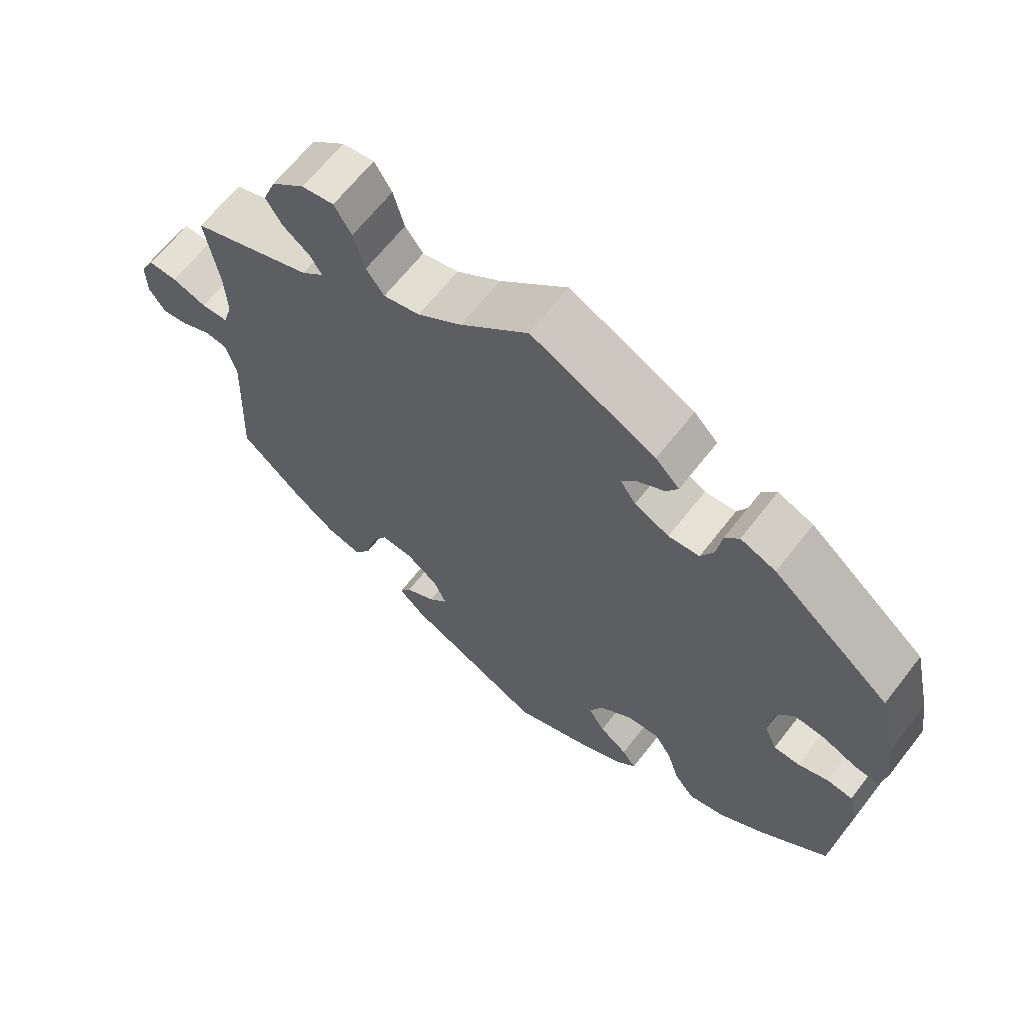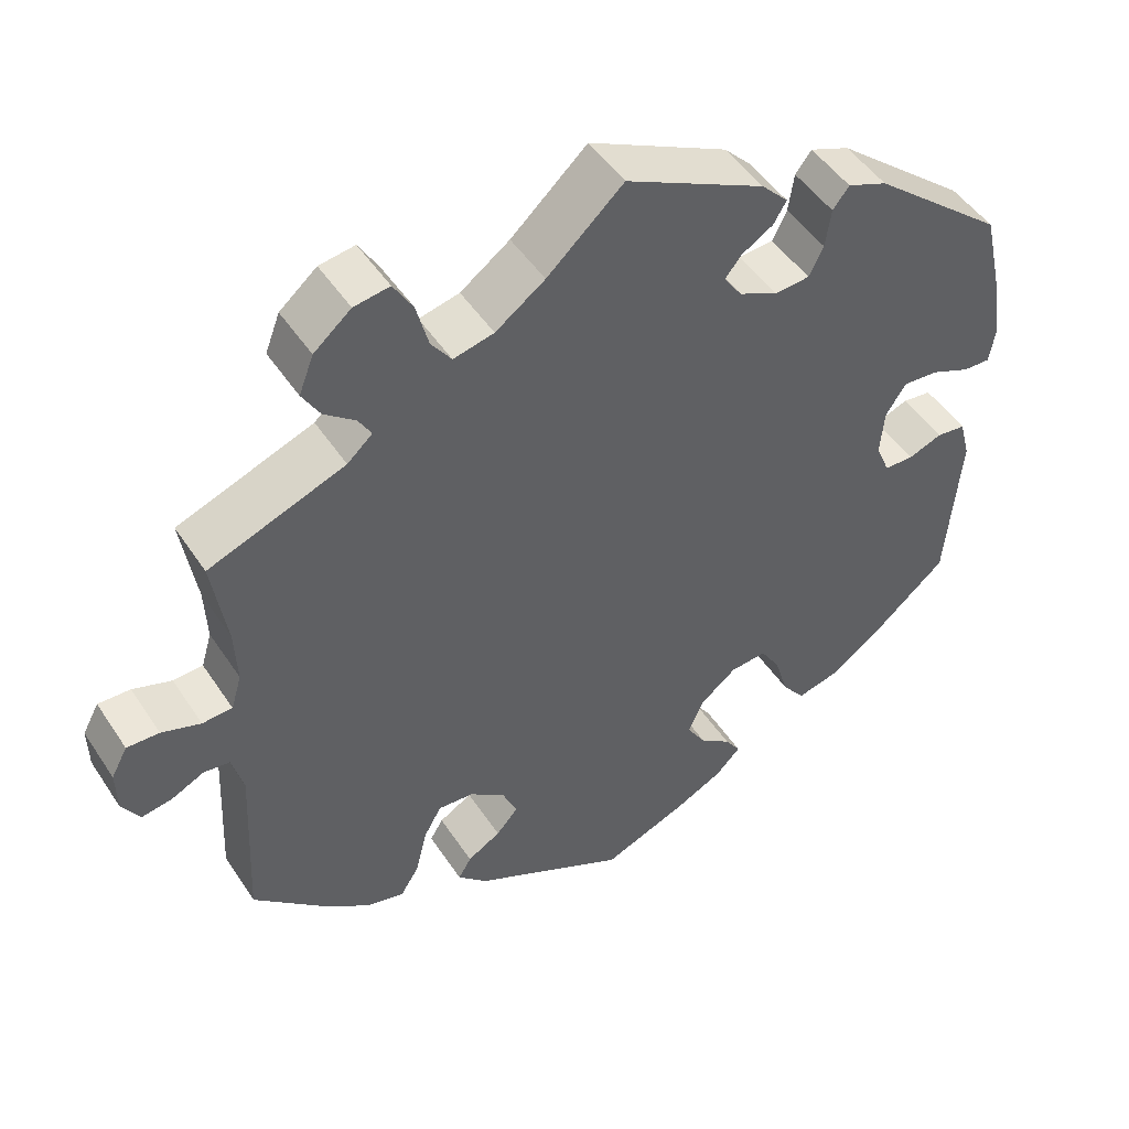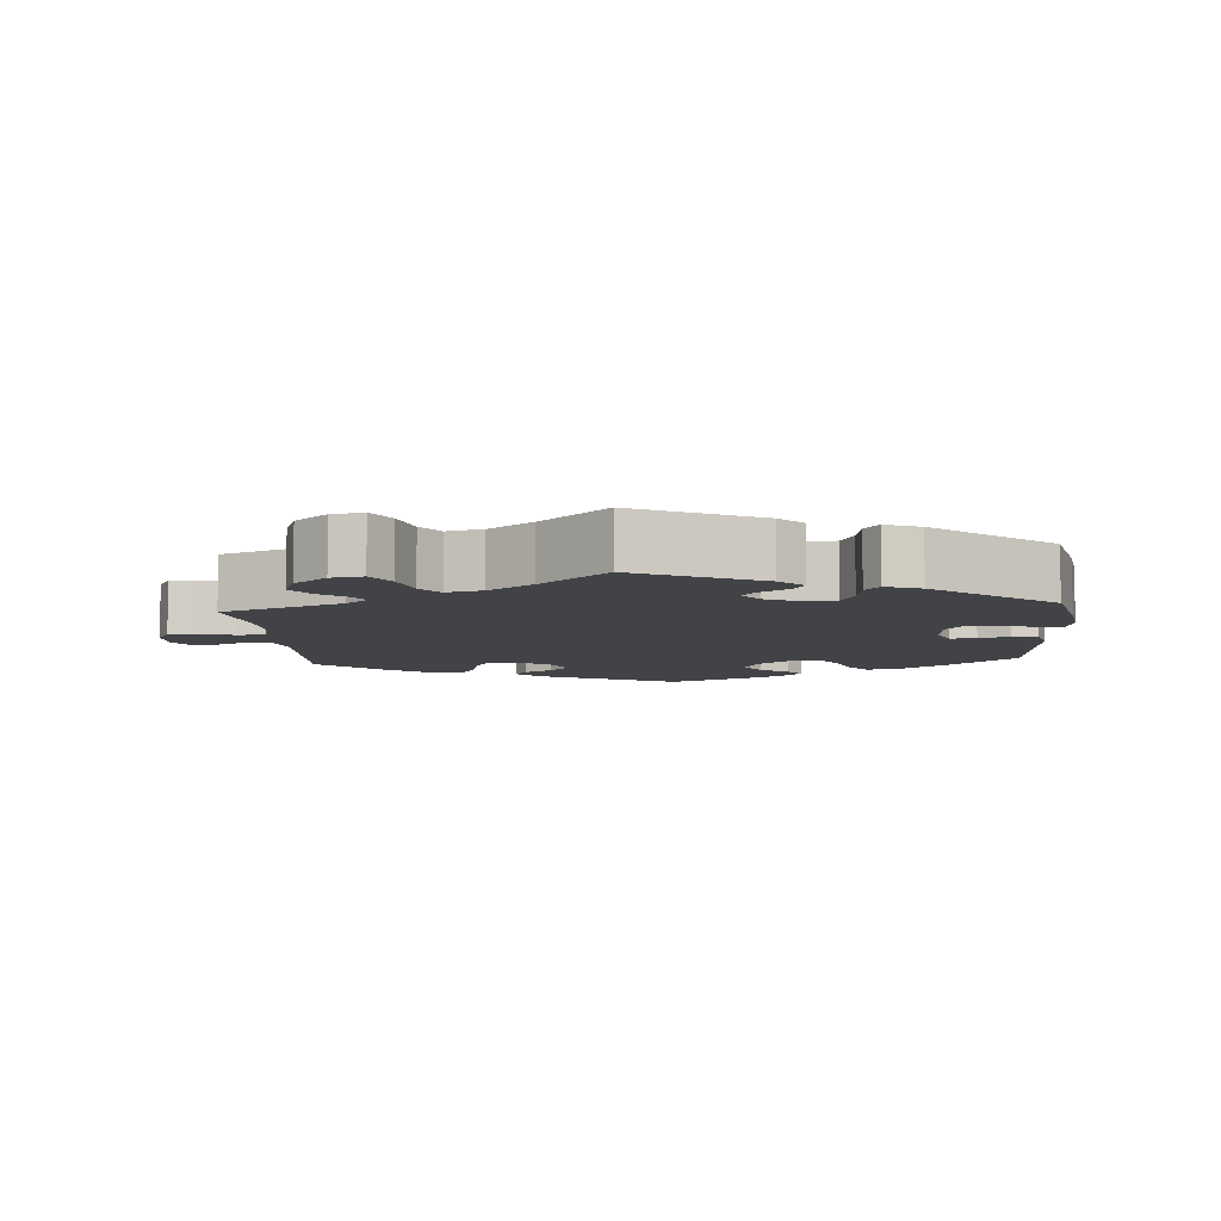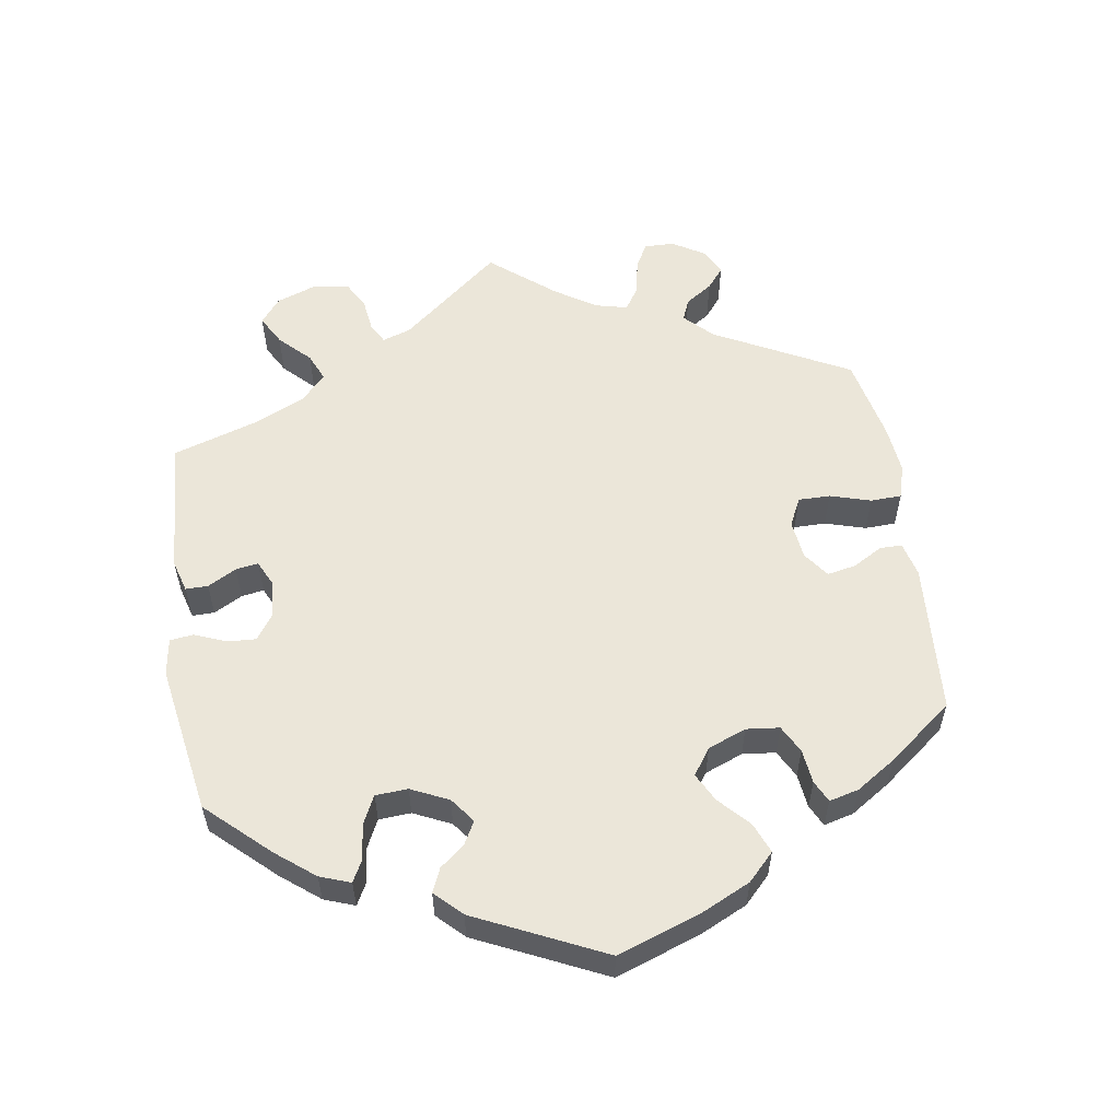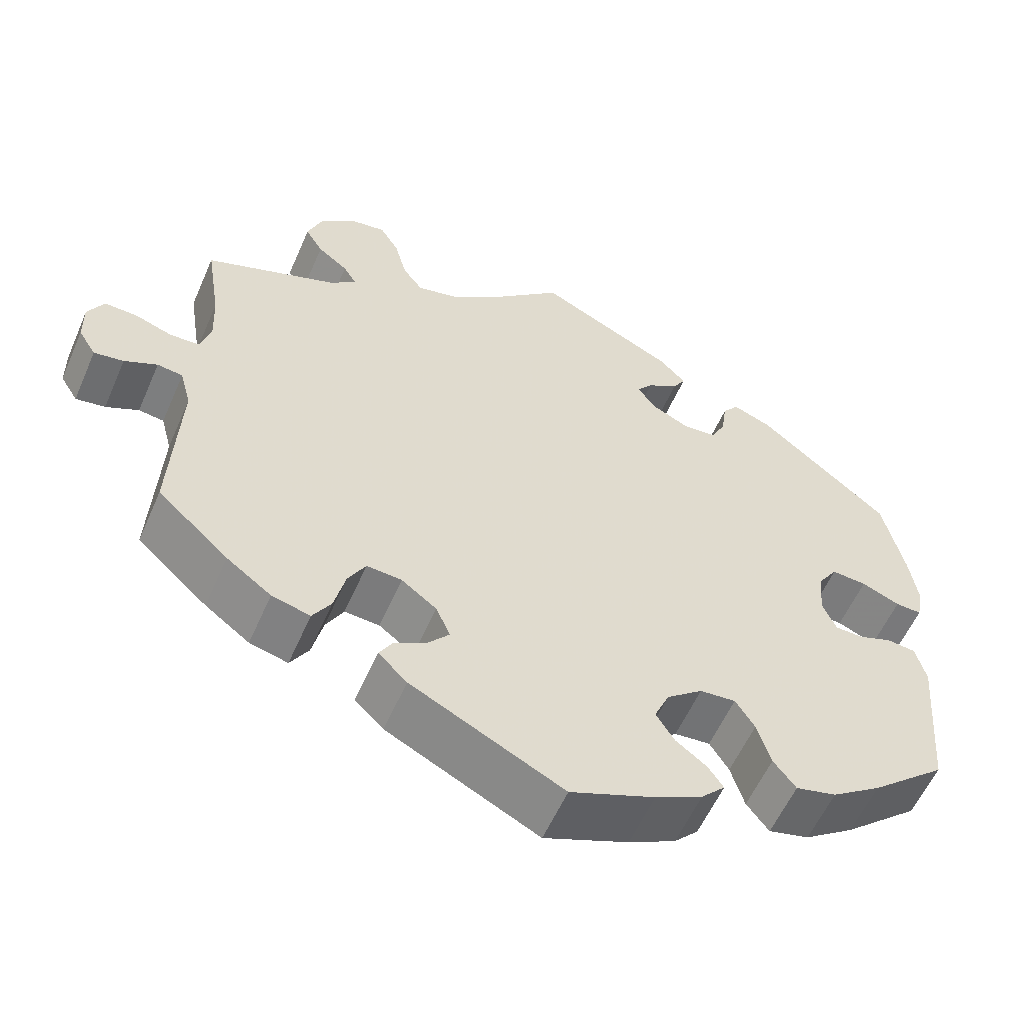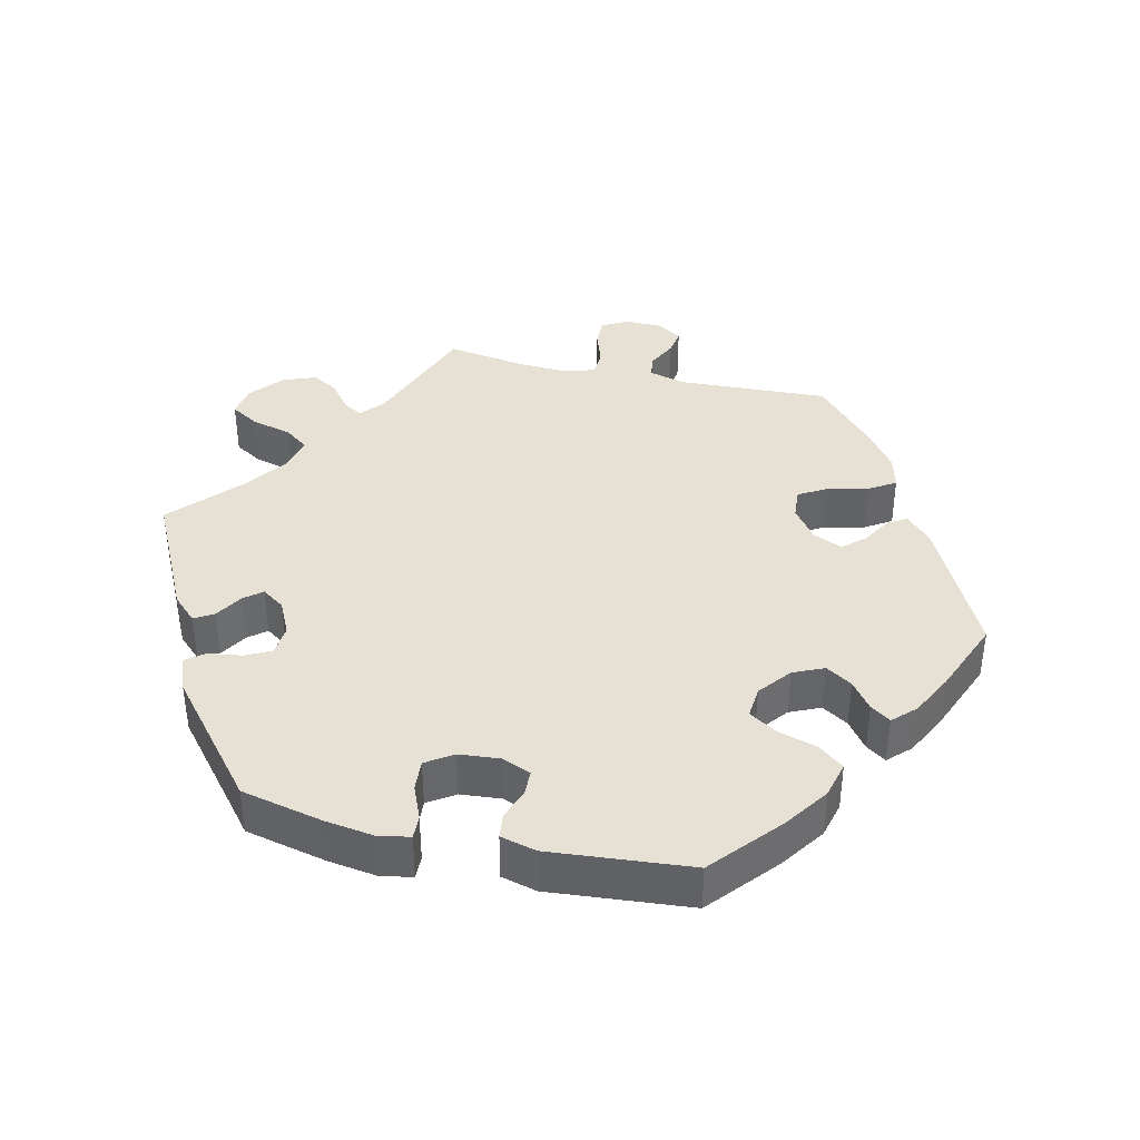
<metadata>
{"format":"obj","ext":"obj","renderer":"f3d","projection":"perspective","resolution":1024,"background":"white","views":[{"elev":65.3,"azim":37.9,"up":"+Z"},{"elev":48.2,"azim":-31.9,"up":"+Z"},{"elev":-7.5,"azim":4.6,"up":"+Y"},{"elev":56.7,"azim":111.2,"up":"+Y"},{"elev":-57.4,"azim":-23.5,"up":"+Z"},{"elev":39.1,"azim":102.9,"up":"+Y"}]}
</metadata>
<code>
v -0.333 0.07 0.353
v -0.302 0.07 0.381
v -0.318 0.07 0.408
v -0.356 0.07 0.437
v -0.378 0.07 0.474
v -0.36 0.07 0.521
v -0.314 0.07 0.56
v -0.27 0.07 0.567
v -0.246 0.07 0.527
v -0.231 0.07 0.47
v -0.206 0.07 0.436
v -0.156 0.07 0.448
v -0.095 0.07 0.492
v -0.001 0.07 0.578
v 0.171 0.07 0.494
v 0.204 0.07 0.46
v 0.188 0.07 0.433
v 0.149 0.07 0.409
v 0.129 0.07 0.384
v 0.151 0.07 0.352
v 0.199 0.07 0.329
v 0.242 0.07 0.333
v 0.26 0.07 0.369
v 0.267 0.07 0.417
v 0.287 0.07 0.443
v 0.336 0.07 0.424
v 0.5 0.07 0.289
v 0.526 0.07 0.174
v 0.536 0.07 0.106
v 0.528 0.07 0.061
v 0.495 0.07 0.062
v 0.447 0.07 0.082
v 0.403 0.07 0.085
v 0.378 0.07 0.047
v 0.373 0.07 -0.011
v 0.39 0.07 -0.051
v 0.426 0.07 -0.052
v 0.468 0.07 -0.036
v 0.504 0.07 -0.04
v 0.517 0.07 -0.09
v 0.5 0.07 -0.289
v 0.405 0.07 -0.371
v 0.343 0.07 -0.414
v 0.292 0.07 -0.427
v 0.264 0.07 -0.391
v 0.247 0.07 -0.335
v 0.223 0.07 -0.297
v 0.178 0.07 -0.301
v 0.133 0.07 -0.337
v 0.114 0.07 -0.38
v 0.137 0.07 -0.417
v 0.176 0.07 -0.446
v 0.195 0.07 -0.474
v 0.165 0.07 -0.505
v 0.106 0.07 -0.535
v 0 0.07 -0.578
v -0.191 0.07 -0.483
v -0.227 0.07 -0.448
v -0.211 0.07 -0.421
v -0.17 0.07 -0.397
v -0.143 0.07 -0.366
v -0.161 0.07 -0.325
v -0.205 0.07 -0.292
v -0.249 0.07 -0.289
v -0.271 0.07 -0.328
v -0.285 0.07 -0.386
v -0.308 0.07 -0.423
v -0.356 0.07 -0.411
v -0.412 0.07 -0.37
v -0.501 0.07 -0.289
v -0.491 0.07 -0.076
v -0.505 0.07 -0.024
v -0.537 0.07 -0.02
v -0.578 0.07 -0.04
v -0.615 0.07 -0.046
v -0.637 0.07 -0.011
v -0.638 0.07 0.041
v -0.618 0.07 0.078
v -0.578 0.07 0.077
v -0.53 0.07 0.061
v -0.493 0.07 0.063
v -0.48 0.07 0.107
v -0.483 0.07 0.175
v -0.501 0.07 0.289
v -0.333 0 0.353
v -0.302 0 0.381
v -0.318 0 0.408
v -0.356 0 0.437
v -0.378 0 0.474
v -0.36 0 0.521
v -0.314 0 0.56
v -0.27 0 0.567
v -0.246 0 0.527
v -0.231 0 0.47
v -0.206 0 0.436
v -0.156 0 0.448
v -0.095 0 0.492
v -0.001 0 0.578
v 0.171 0 0.494
v 0.204 0 0.46
v 0.188 0 0.433
v 0.149 0 0.409
v 0.129 0 0.384
v 0.151 0 0.352
v 0.199 0 0.329
v 0.242 0 0.333
v 0.26 0 0.369
v 0.267 0 0.417
v 0.287 0 0.443
v 0.336 0 0.424
v 0.5 0 0.289
v 0.526 0 0.174
v 0.536 0 0.106
v 0.528 0 0.061
v 0.495 0 0.062
v 0.447 0 0.082
v 0.403 0 0.085
v 0.378 0 0.047
v 0.373 0 -0.011
v 0.39 0 -0.051
v 0.426 0 -0.052
v 0.468 0 -0.036
v 0.504 0 -0.04
v 0.517 0 -0.09
v 0.5 0 -0.289
v 0.405 0 -0.371
v 0.343 0 -0.414
v 0.292 0 -0.427
v 0.264 0 -0.391
v 0.247 0 -0.335
v 0.223 0 -0.297
v 0.178 0 -0.301
v 0.133 0 -0.337
v 0.114 0 -0.38
v 0.137 0 -0.417
v 0.176 0 -0.446
v 0.195 0 -0.474
v 0.165 0 -0.505
v 0.106 0 -0.535
v 0 0 -0.578
v -0.191 0 -0.483
v -0.227 0 -0.448
v -0.211 0 -0.421
v -0.17 0 -0.397
v -0.143 0 -0.366
v -0.161 0 -0.325
v -0.205 0 -0.292
v -0.249 0 -0.289
v -0.271 0 -0.328
v -0.285 0 -0.386
v -0.308 0 -0.423
v -0.356 0 -0.411
v -0.412 0 -0.37
v -0.501 0 -0.289
v -0.491 0 -0.076
v -0.505 0 -0.024
v -0.537 0 -0.02
v -0.578 0 -0.04
v -0.615 0 -0.046
v -0.637 0 -0.011
v -0.638 0 0.041
v -0.618 0 0.078
v -0.578 0 0.077
v -0.53 0 0.061
v -0.493 0 0.063
v -0.48 0 0.107
v -0.483 0 0.175
v -0.501 0 0.289
f 83 84 1
f 82 83 1 2
f 81 82 2
f 77 78 79 80
f 77 80 81
f 76 77 81
f 73 74 75 76
f 73 76 81
f 72 73 81 2
f 68 69 70 71
f 68 71 72 2
f 65 66 67 68
f 64 65 68 2
f 57 58 59 60
f 57 60 61
f 56 57 61
f 55 56 61 62
f 51 52 53 54
f 50 51 54 55
f 43 44 45 46
f 43 46 47
f 42 43 47
f 41 42 47
f 40 41 47
f 37 38 39 40
f 36 37 40 47
f 35 36 47 48
f 29 30 31 32
f 29 32 33
f 28 29 33
f 27 28 33
f 26 27 33 34
f 23 24 25 26
f 22 23 26 34
f 15 16 17 18
f 13 14 15 18
f 12 13 18 19
f 11 12 19 20
f 7 8 9 10
f 7 10 11
f 6 7 11
f 3 4 5 6
f 2 3 6 11
f 63 64 2 11
f 50 55 62
f 49 50 62 63
f 21 22 34 35
f 35 48 49 63
f 21 35 63
f 11 20 21 63
f 85 168 167
f 86 85 167 166
f 86 166 165
f 164 163 162 161
f 165 164 161
f 165 161 160
f 160 159 158 157
f 165 160 157
f 86 165 157 156
f 155 154 153 152
f 86 156 155 152
f 152 151 150 149
f 86 152 149 148
f 144 143 142 141
f 145 144 141
f 145 141 140
f 146 145 140 139
f 138 137 136 135
f 139 138 135 134
f 130 129 128 127
f 131 130 127
f 131 127 126
f 131 126 125
f 131 125 124
f 124 123 122 121
f 131 124 121 120
f 132 131 120 119
f 116 115 114 113
f 117 116 113
f 117 113 112
f 117 112 111
f 118 117 111 110
f 110 109 108 107
f 118 110 107 106
f 102 101 100 99
f 102 99 98 97
f 103 102 97 96
f 104 103 96 95
f 94 93 92 91
f 95 94 91
f 95 91 90
f 90 89 88 87
f 95 90 87 86
f 95 86 148 147
f 146 139 134
f 147 146 134 133
f 119 118 106 105
f 147 133 132 119
f 147 119 105
f 147 105 104 95
f 1 85 86 2
f 2 86 87 3
f 3 87 88 4
f 4 88 89 5
f 5 89 90 6
f 6 90 91 7
f 7 91 92 8
f 8 92 93 9
f 9 93 94 10
f 10 94 95 11
f 11 95 96 12
f 12 96 97 13
f 13 97 98 14
f 14 98 99 15
f 15 99 100 16
f 16 100 101 17
f 17 101 102 18
f 18 102 103 19
f 19 103 104 20
f 20 104 105 21
f 21 105 106 22
f 22 106 107 23
f 23 107 108 24
f 24 108 109 25
f 25 109 110 26
f 26 110 111 27
f 27 111 112 28
f 28 112 113 29
f 29 113 114 30
f 30 114 115 31
f 31 115 116 32
f 32 116 117 33
f 33 117 118 34
f 34 118 119 35
f 35 119 120 36
f 36 120 121 37
f 37 121 122 38
f 38 122 123 39
f 39 123 124 40
f 40 124 125 41
f 41 125 126 42
f 42 126 127 43
f 43 127 128 44
f 44 128 129 45
f 45 129 130 46
f 46 130 131 47
f 47 131 132 48
f 48 132 133 49
f 49 133 134 50
f 50 134 135 51
f 51 135 136 52
f 52 136 137 53
f 53 137 138 54
f 54 138 139 55
f 55 139 140 56
f 56 140 141 57
f 57 141 142 58
f 58 142 143 59
f 59 143 144 60
f 60 144 145 61
f 61 145 146 62
f 62 146 147 63
f 63 147 148 64
f 64 148 149 65
f 65 149 150 66
f 66 150 151 67
f 67 151 152 68
f 68 152 153 69
f 69 153 154 70
f 70 154 155 71
f 71 155 156 72
f 72 156 157 73
f 73 157 158 74
f 74 158 159 75
f 75 159 160 76
f 76 160 161 77
f 77 161 162 78
f 78 162 163 79
f 79 163 164 80
f 80 164 165 81
f 81 165 166 82
f 82 166 167 83
f 83 167 168 84
f 84 168 85 1

</code>
